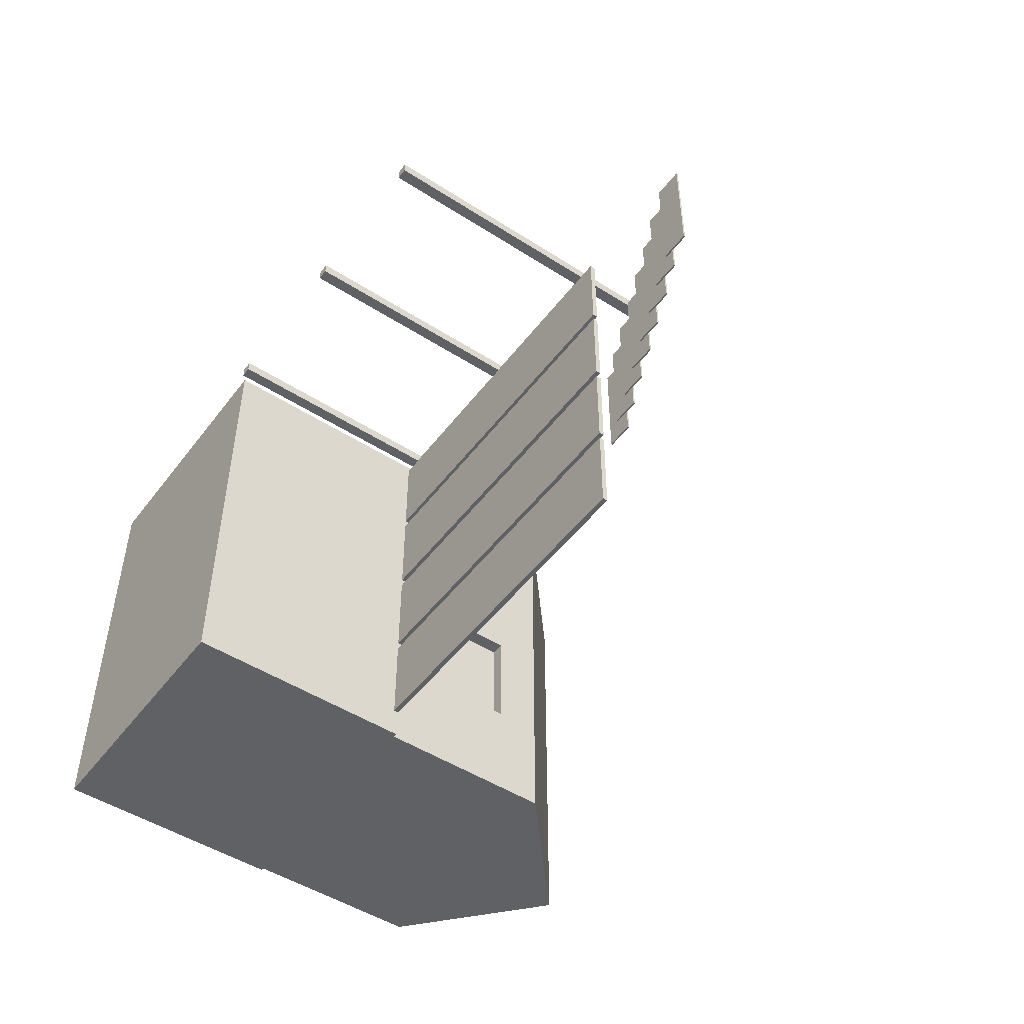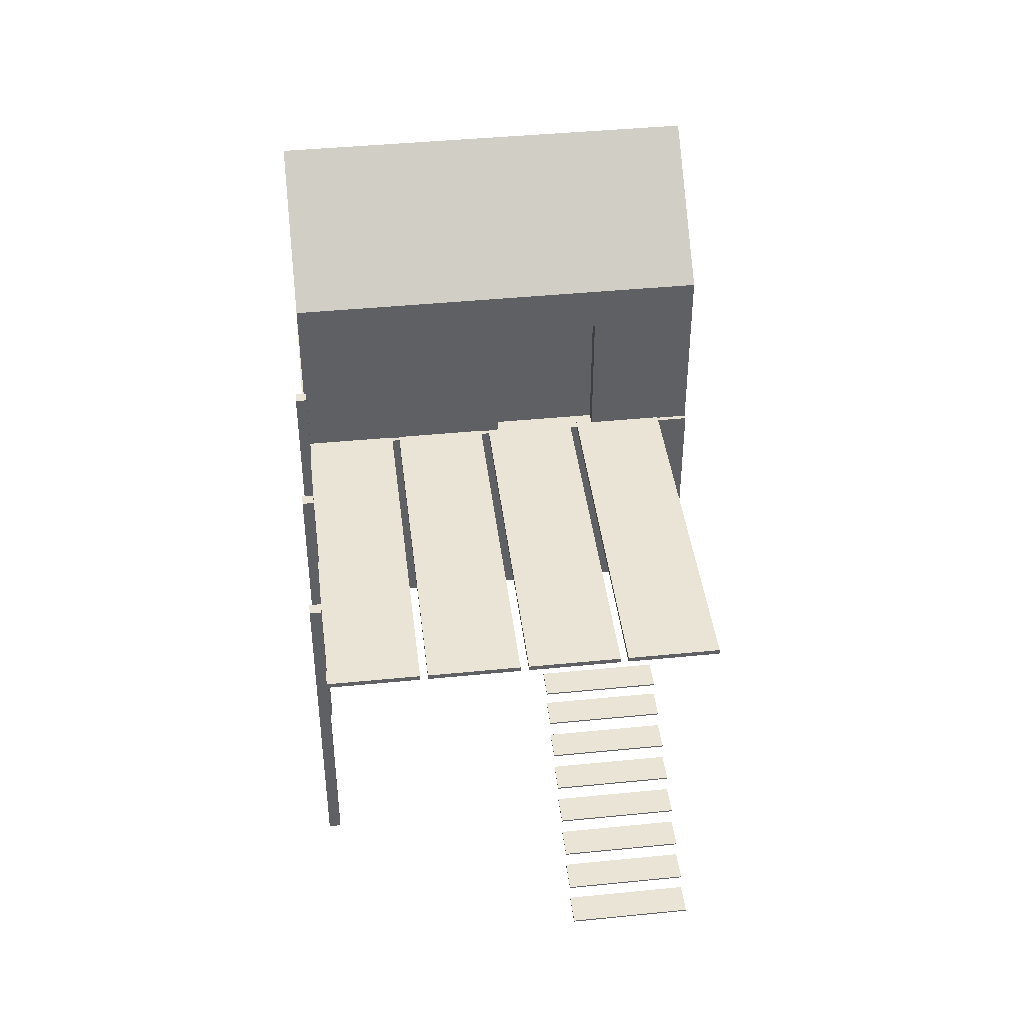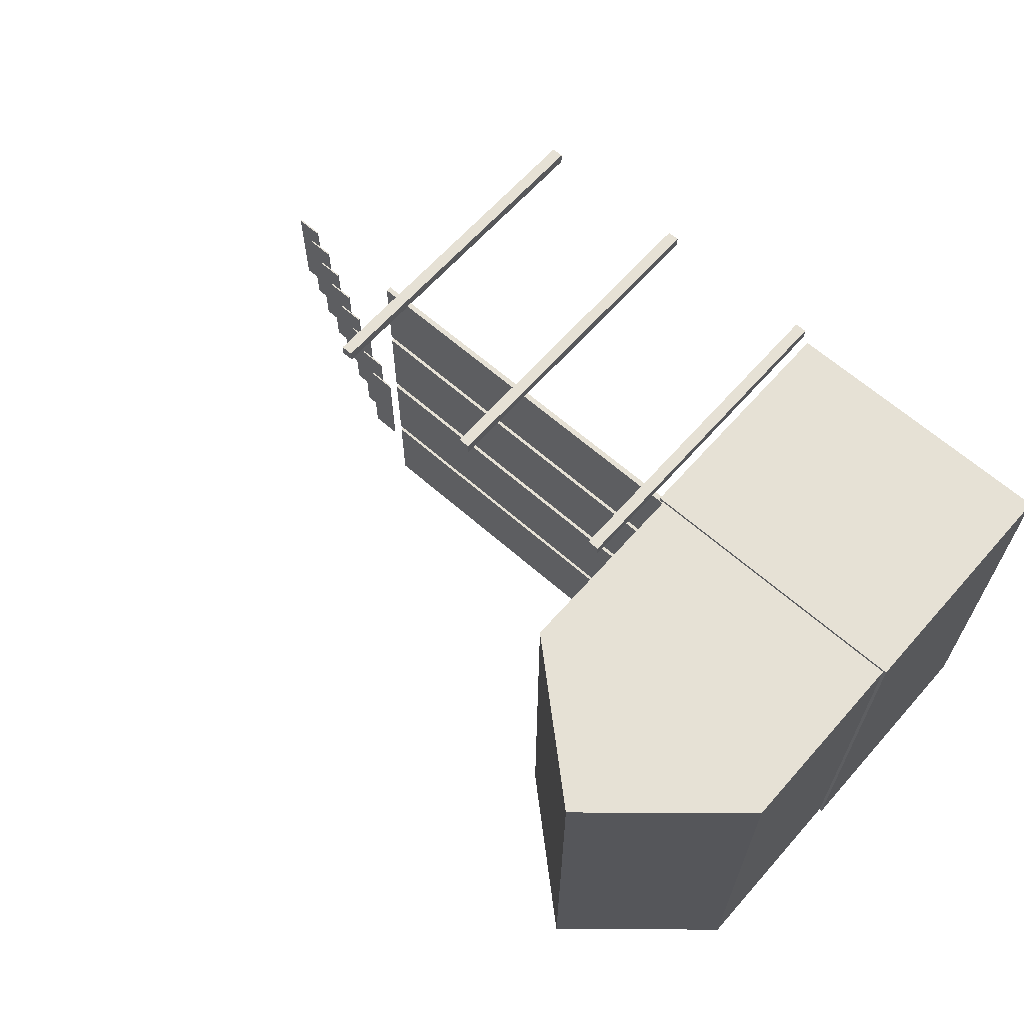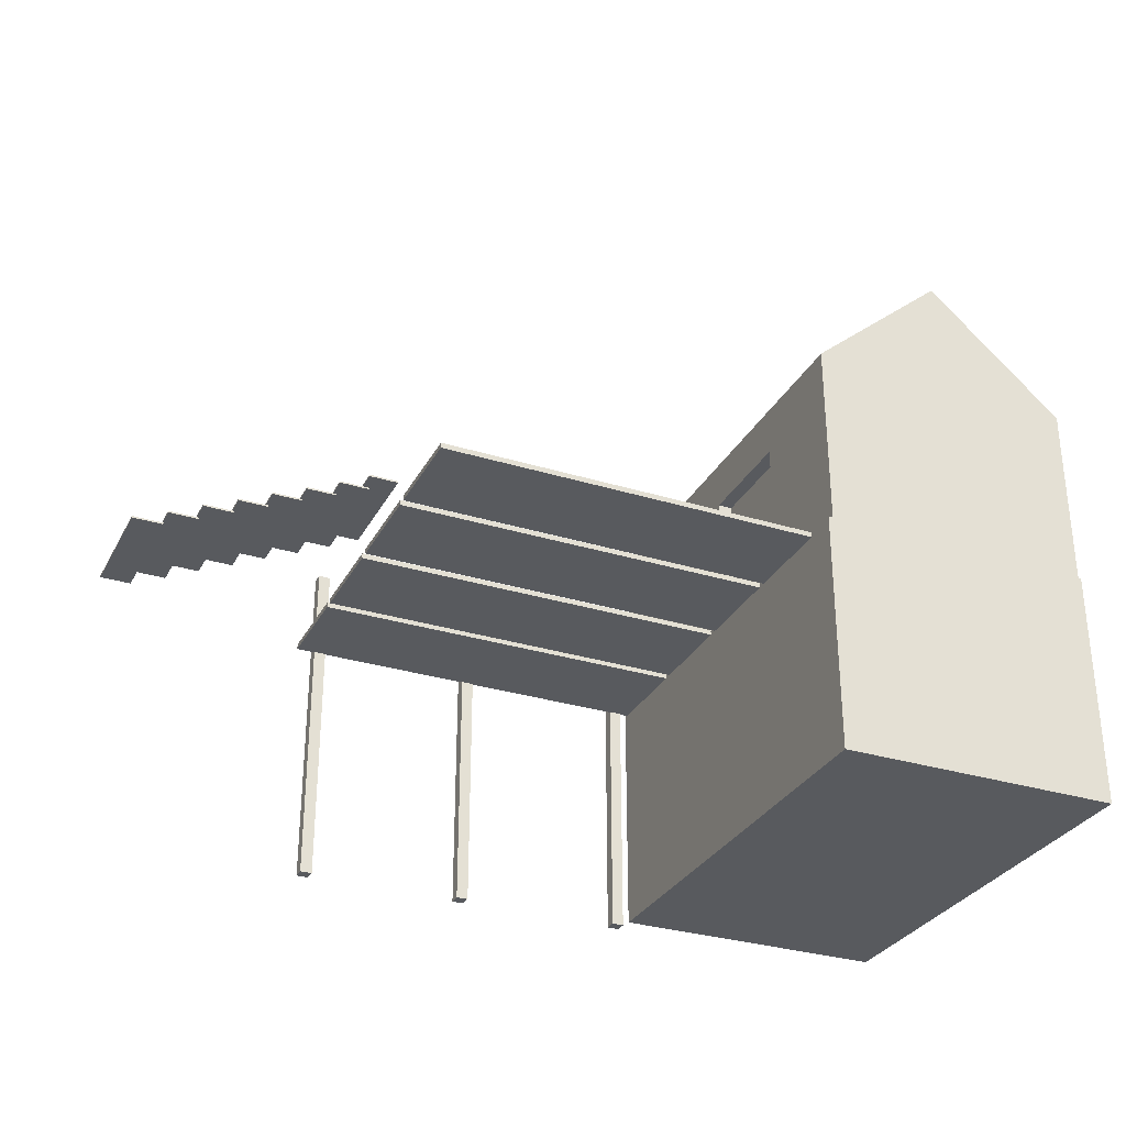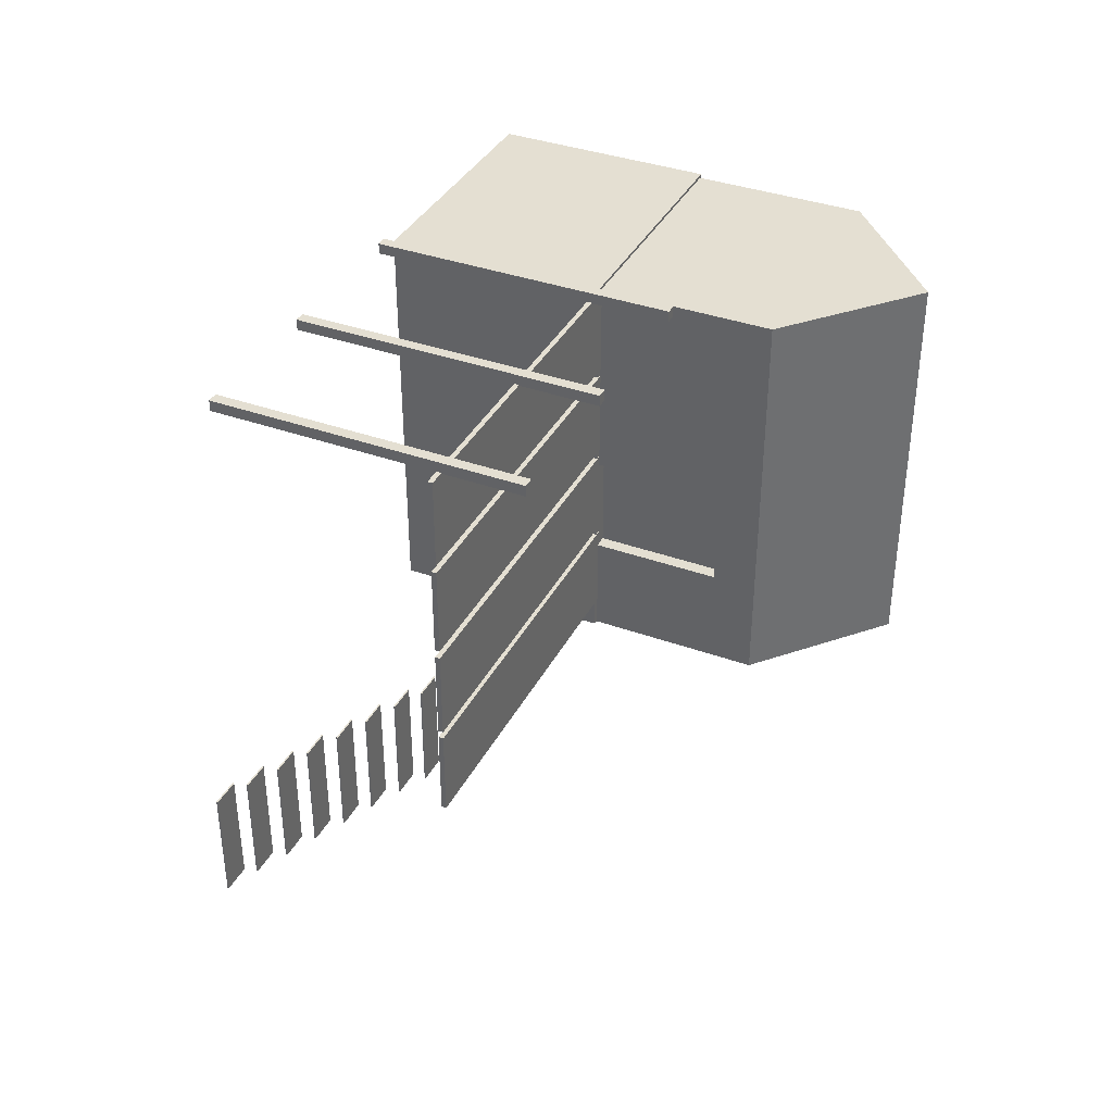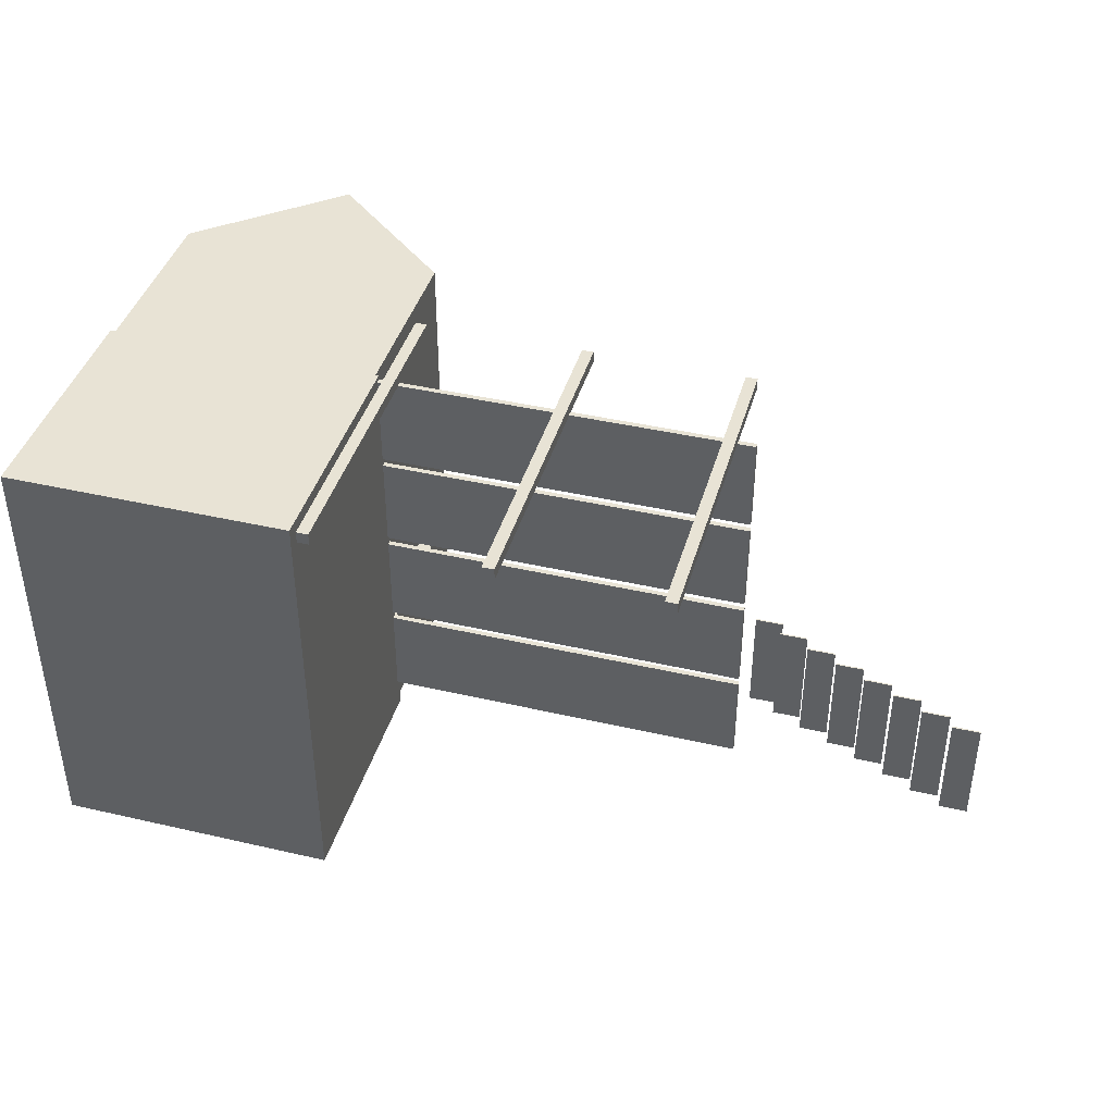
<metadata>
{"format":"obj","ext":"obj","renderer":"f3d","projection":"perspective","resolution":1024,"background":"white","views":[{"elev":-48.9,"azim":54.4,"up":"+Z"},{"elev":42.4,"azim":83.2,"up":"+Y"},{"elev":64.2,"azim":-138.5,"up":"+Z"},{"elev":-30.8,"azim":156.1,"up":"+Y"},{"elev":37.2,"azim":114.9,"up":"+Z"},{"elev":41.2,"azim":15.7,"up":"+Z"}]}
</metadata>
<code>
o Cube.014_Cube.019
v 7.753 0.944 -1.177
v 7.753 0.9598 -1.177
v 8.042 0.944 -1.177
v 8.042 0.9598 -1.177
v 7.753 0.944 -0.02409
v 7.753 0.9598 -0.02409
v 8.042 0.944 -0.02409
v 8.042 0.9598 -0.02409
v 1.42 1.916 1.208
v 1.42 1.971 1.208
v 1.42 1.916 0.2078
v 1.42 1.971 0.2078
v 5.42 1.916 1.208
v 5.42 1.971 1.208
v 5.42 1.916 0.2078
v 5.42 1.971 0.2078
v 1.42 1.916 2.294
v 1.42 1.971 2.294
v 1.42 1.916 1.294
v 1.42 1.971 1.294
v 5.42 1.916 2.294
v 5.42 1.971 2.294
v 5.42 1.916 1.294
v 5.42 1.971 1.294
v -1.471 -0.5619 2.344
v -1.471 1.963 2.344
v -1.471 -0.5619 -2.314
v -1.471 1.963 -2.314
v 1.49 -0.5619 2.344
v 1.49 1.963 2.344
v 1.49 -0.5619 -2.314
v 1.49 1.963 -2.314
v -1.471 -0.5619 0.01512
v -1.471 0.7005 2.344
v -1.471 1.963 0.01512
v -1.471 0.7005 -2.314
v 0.009395 -0.5619 -2.314
v 0.009395 1.963 -2.314
v 1.49 0.7005 -2.314
v 1.49 -0.5619 0.01512
v 1.49 1.963 0.01512
v 1.49 0.7005 2.344
v 0.009395 -0.5619 2.344
v 0.009395 1.963 2.344
v 0.009395 1.963 0.01512
v 0.009395 -0.5619 0.01512
v 0.009395 0.7005 2.344
v 1.49 0.7005 0.01512
v 0.009395 0.7005 -2.314
v -1.471 0.7005 0.01512
v 1.42 1.916 -0.9717
v 1.42 1.971 -0.9717
v 1.42 1.916 -1.972
v 1.42 1.971 -1.972
v 5.42 1.916 -0.9717
v 5.42 1.971 -0.9717
v 5.42 1.916 -1.972
v 5.42 1.971 -1.972
v 1.42 1.916 0.1141
v 1.42 1.971 0.1141
v 1.42 1.916 -0.8859
v 1.42 1.971 -0.8859
v 5.42 1.916 0.1141
v 5.42 1.971 0.1141
v 5.42 1.916 -0.8859
v 5.42 1.971 -0.8859
v 5.107 -0.6321 2.406
v 5.107 2.868 2.406
v 5.107 -0.6321 2.283
v 5.107 2.868 2.283
v 5.23 -0.6321 2.406
v 5.23 2.868 2.406
v 5.23 -0.6321 2.283
v 5.23 2.868 2.283
v 1.586 -0.6321 2.406
v 1.586 2.868 2.406
v 1.586 -0.6321 2.283
v 1.586 2.868 2.283
v 1.709 -0.6321 2.406
v 1.709 2.868 2.406
v 1.709 -0.6321 2.283
v 1.709 2.868 2.283
v 3.39 -0.6321 2.406
v 3.39 2.868 2.406
v 3.39 -0.6321 2.283
v 3.39 2.868 2.283
v 3.513 -0.6321 2.406
v 3.513 2.868 2.406
v 3.513 -0.6321 2.283
v 3.513 2.868 2.283
v 5.55 1.963 -1.177
v 5.55 1.979 -1.177
v 5.838 1.963 -1.177
v 5.838 1.979 -1.177
v 5.55 1.963 -0.02409
v 5.55 1.979 -0.02409
v 5.838 1.963 -0.02409
v 5.838 1.979 -0.02409
v 5.838 1.815 -1.177
v 5.838 1.831 -1.177
v 6.126 1.815 -1.177
v 6.126 1.831 -1.177
v 5.838 1.815 -0.02409
v 5.838 1.831 -0.02409
v 6.126 1.815 -0.02409
v 6.126 1.831 -0.02409
v 6.157 1.665 -1.177
v 6.157 1.681 -1.177
v 6.446 1.665 -1.177
v 6.446 1.681 -1.177
v 6.157 1.665 -0.02409
v 6.157 1.681 -0.02409
v 6.446 1.665 -0.02409
v 6.446 1.681 -0.02409
v 6.481 1.522 -1.177
v 6.481 1.538 -1.177
v 6.77 1.522 -1.177
v 6.77 1.538 -1.177
v 6.481 1.522 -0.02409
v 6.481 1.538 -0.02409
v 6.77 1.522 -0.02409
v 6.77 1.538 -0.02409
v 6.797 1.372 -1.177
v 6.797 1.388 -1.177
v 7.086 1.372 -1.177
v 7.086 1.388 -1.177
v 6.797 1.372 -0.02409
v 6.797 1.388 -0.02409
v 7.086 1.372 -0.02409
v 7.086 1.388 -0.02409
v 7.12 1.229 -1.177
v 7.12 1.245 -1.177
v 7.409 1.229 -1.177
v 7.409 1.245 -1.177
v 7.12 1.229 -0.02409
v 7.12 1.245 -0.02409
v 7.409 1.229 -0.02409
v 7.409 1.245 -0.02409
v 7.432 1.079 -1.177
v 7.432 1.095 -1.177
v 7.72 1.079 -1.177
v 7.72 1.095 -1.177
v 7.432 1.079 -0.02409
v 7.432 1.095 -0.02409
v 7.72 1.079 -0.02409
v 7.72 1.095 -0.02409
v -1.44 1.941 2.312
v -1.44 3.941 2.312
v -1.44 1.941 -2.312
v -1.44 3.941 -2.312
v 1.44 1.941 2.312
v 1.44 3.941 2.312
v 1.44 1.941 -2.312
v 1.44 3.941 -2.312
v -0 1.941 -2.312
v -0 5.202 -2.312
v -0 1.941 2.312
v -0 5.202 2.312
v 1.44 3.441 -2.312
v 1.44 2.941 -2.312
v 1.44 2.441 -2.312
v 1.44 1.941 1.156
v 1.44 1.941 0
v 1.44 1.941 -1.156
v 1.44 3.941 -1.156
v 1.44 3.941 0
v 1.44 3.941 1.156
v 1.44 3.441 2.312
v 1.44 2.941 2.312
v 1.44 2.441 2.312
v 1.44 2.441 -1.156
v 1.44 2.441 0
v 1.44 2.441 1.156
v 1.44 2.941 -1.156
v 1.44 2.941 0
v 1.44 2.941 1.156
v 1.44 3.441 -1.156
v 1.44 3.441 0
v 1.44 3.441 1.156
v -1.44 1.941 -1.156
v -1.44 1.941 0
v -1.44 1.941 1.156
v -1.44 2.441 2.312
v -1.44 2.941 2.312
v -1.44 3.441 2.312
v -1.44 3.941 1.156
v -1.44 3.941 0
v -1.44 3.941 -1.156
v -1.44 3.441 -2.312
v -1.44 2.941 -2.312
v -1.44 2.441 -2.312
v -1.44 2.441 1.156
v -1.44 2.441 0
v -1.44 2.441 -1.156
v -1.44 2.941 1.156
v -1.44 2.941 0
v -1.44 2.941 -1.156
v -1.44 3.441 1.156
v -1.44 3.441 0
v -1.44 3.441 -1.156
v 1.29 1.941 0
v 1.29 1.941 -1.156
v 1.29 2.441 -1.156
v 1.29 2.441 0
v 1.29 2.941 -1.156
v 1.29 2.941 0
v 1.29 3.441 -1.156
v 1.29 3.441 0
v -1.44 2.441 -2.312
v -1.44 1.941 -2.312
v -0 1.941 -2.312
v -0 5.202 -2.312
v 1.44 3.941 -2.312
v 1.44 2.441 -2.312
v 1.44 1.941 -2.312
v -1.44 3.941 -2.312
v 1.44 3.441 -2.312
v 1.44 2.941 -2.312
v -1.44 3.441 -2.312
v -1.44 2.941 -2.312
v -1.44 2.441 -2.312
v -1.44 1.941 -2.312
v -0 1.941 -2.312
v -0 5.202 -2.312
v 1.44 3.941 -2.312
v 1.44 2.441 -2.312
v 1.44 1.941 -2.312
v -1.44 3.941 -2.312
v 1.44 3.441 -2.312
v 1.44 2.941 -2.312
v -1.44 3.441 -2.312
v -1.44 2.941 -2.312
f 1 2 4 3
f 3 4 8 7
f 7 8 6 5
f 5 6 2 1
f 3 7 5 1
f 8 4 2 6
f 9 10 12 11
f 11 12 16 15
f 15 16 14 13
f 13 14 10 9
f 11 15 13 9
f 16 12 10 14
f 17 18 20 19
f 19 20 24 23
f 23 24 22 21
f 21 22 18 17
f 19 23 21 17
f 24 20 18 22
f 50 35 28 36
f 49 38 32 39
f 48 41 30 42
f 47 44 26 34
f 46 40 29 43
f 45 35 26 44
f 41 45 44 30
f 32 38 45 41
f 38 28 35 45
f 33 46 43 25
f 27 37 46 33
f 37 31 40 46
f 43 47 34 25
f 29 42 47 43
f 42 30 44 47
f 40 48 42 29
f 31 39 48 40
f 39 32 41 48
f 37 49 39 31
f 27 36 49 37
f 36 28 38 49
f 33 50 36 27
f 25 34 50 33
f 34 26 35 50
f 51 52 54 53
f 53 54 58 57
f 57 58 56 55
f 55 56 52 51
f 53 57 55 51
f 58 54 52 56
f 59 60 62 61
f 61 62 66 65
f 65 66 64 63
f 63 64 60 59
f 61 65 63 59
f 66 62 60 64
f 67 68 70 69
f 69 70 74 73
f 73 74 72 71
f 71 72 68 67
f 69 73 71 67
f 74 70 68 72
f 75 76 78 77
f 77 78 82 81
f 81 82 80 79
f 79 80 76 75
f 77 81 79 75
f 82 78 76 80
f 83 84 86 85
f 85 86 90 89
f 89 90 88 87
f 87 88 84 83
f 85 89 87 83
f 90 86 84 88
f 91 92 94 93
f 93 94 98 97
f 97 98 96 95
f 95 96 92 91
f 93 97 95 91
f 98 94 92 96
f 99 100 102 101
f 101 102 106 105
f 105 106 104 103
f 103 104 100 99
f 101 105 103 99
f 106 102 100 104
f 107 108 110 109
f 109 110 114 113
f 113 114 112 111
f 111 112 108 107
f 109 113 111 107
f 114 110 108 112
f 115 116 118 117
f 117 118 122 121
f 121 122 120 119
f 119 120 116 115
f 117 121 119 115
f 122 118 116 120
f 123 124 126 125
f 125 126 130 129
f 129 130 128 127
f 127 128 124 123
f 125 129 127 123
f 130 126 124 128
f 131 132 134 133
f 133 134 138 137
f 137 138 136 135
f 135 136 132 131
f 133 137 135 131
f 138 134 132 136
f 139 140 142 141
f 141 142 146 145
f 145 146 144 143
f 143 144 140 139
f 141 145 143 139
f 146 142 140 144
f 200 188 150 189
f 189 150 216 219
f 179 167 152 168
f 157 158 148 185 184 183 147
f 156 150 188 187 186 148 158
f 154 156 158 152 167 166 165
f 151 170 169 168 152 158 157
f 161 153 215 214
f 162 173 170 151
f 173 176 169 170
f 176 179 168 169
f 153 161 171 164
f 178 175 206 208
f 163 172 173 162
f 161 160 174 171
f 177 178 208 207
f 172 175 176 173
f 160 159 177 174
f 164 171 203 202
f 175 178 179 176
f 159 154 165 177
f 177 165 166 178
f 178 166 167 179
f 180 194 191 149
f 194 197 190 191
f 197 200 189 190
f 147 183 192 182
f 182 192 193 181
f 181 193 194 180
f 183 184 195 192
f 192 195 196 193
f 193 196 197 194
f 184 185 198 195
f 195 198 199 196
f 196 199 200 197
f 185 148 186 198
f 198 186 187 199
f 199 187 188 200
f 202 203 204 201
f 203 205 206 204
f 205 207 208 206
f 171 174 205 203
f 163 164 202 201
f 172 163 201 204
f 174 177 207 205
f 175 172 204 206
f 212 213 225 224
f 209 220 232 221
f 150 156 212 216
f 159 160 218 217
f 149 191 209 210
f 190 189 219 220
f 155 149 210 211
f 160 161 214 218
f 191 190 220 209
f 156 154 213 212
f 153 155 211 215
f 154 159 217 213
f 223 224 225 229 230 226 227
f 222 221 232 231 228 224 223
f 218 214 226 230
f 214 215 227 226
f 219 216 228 231
f 210 209 221 222
f 213 217 229 225
f 215 211 223 227
f 220 219 231 232
f 211 210 222 223
f 217 218 230 229
f 216 212 224 228

</code>
